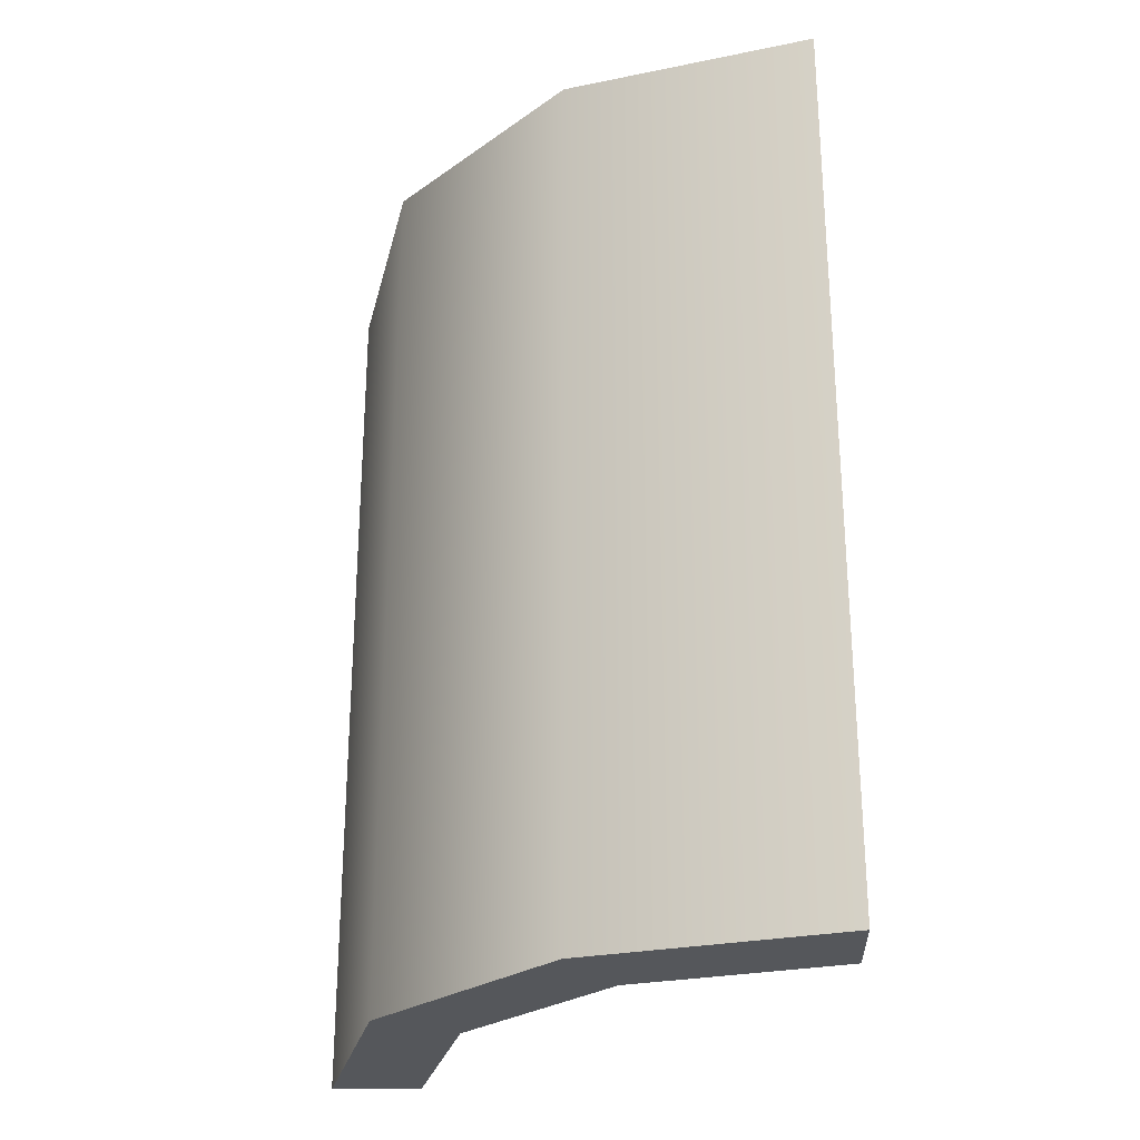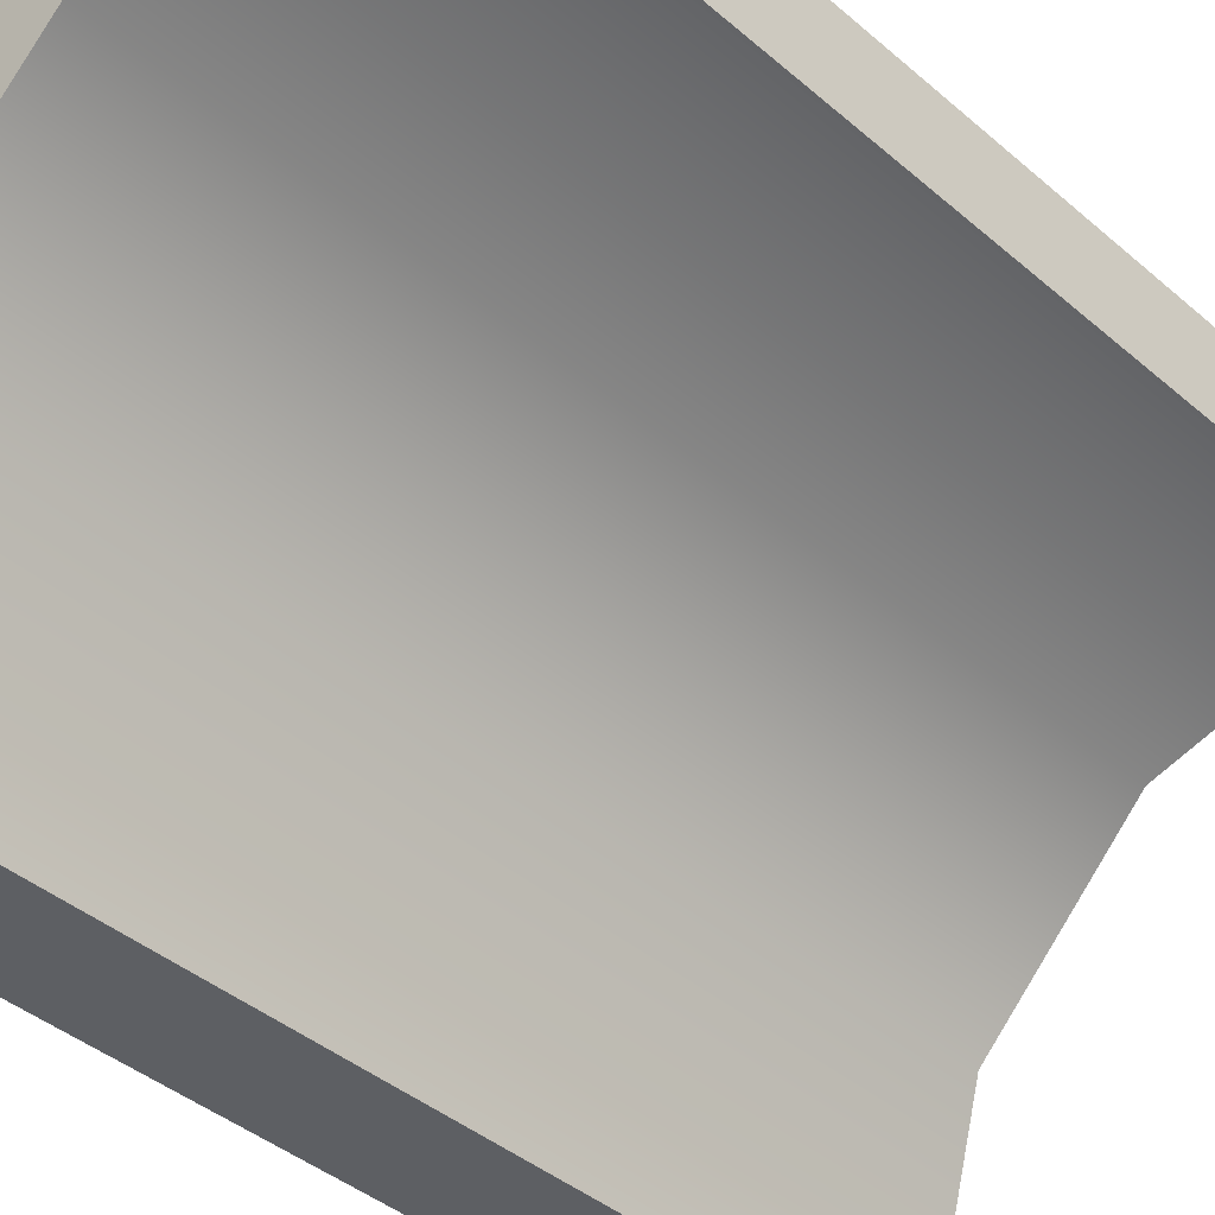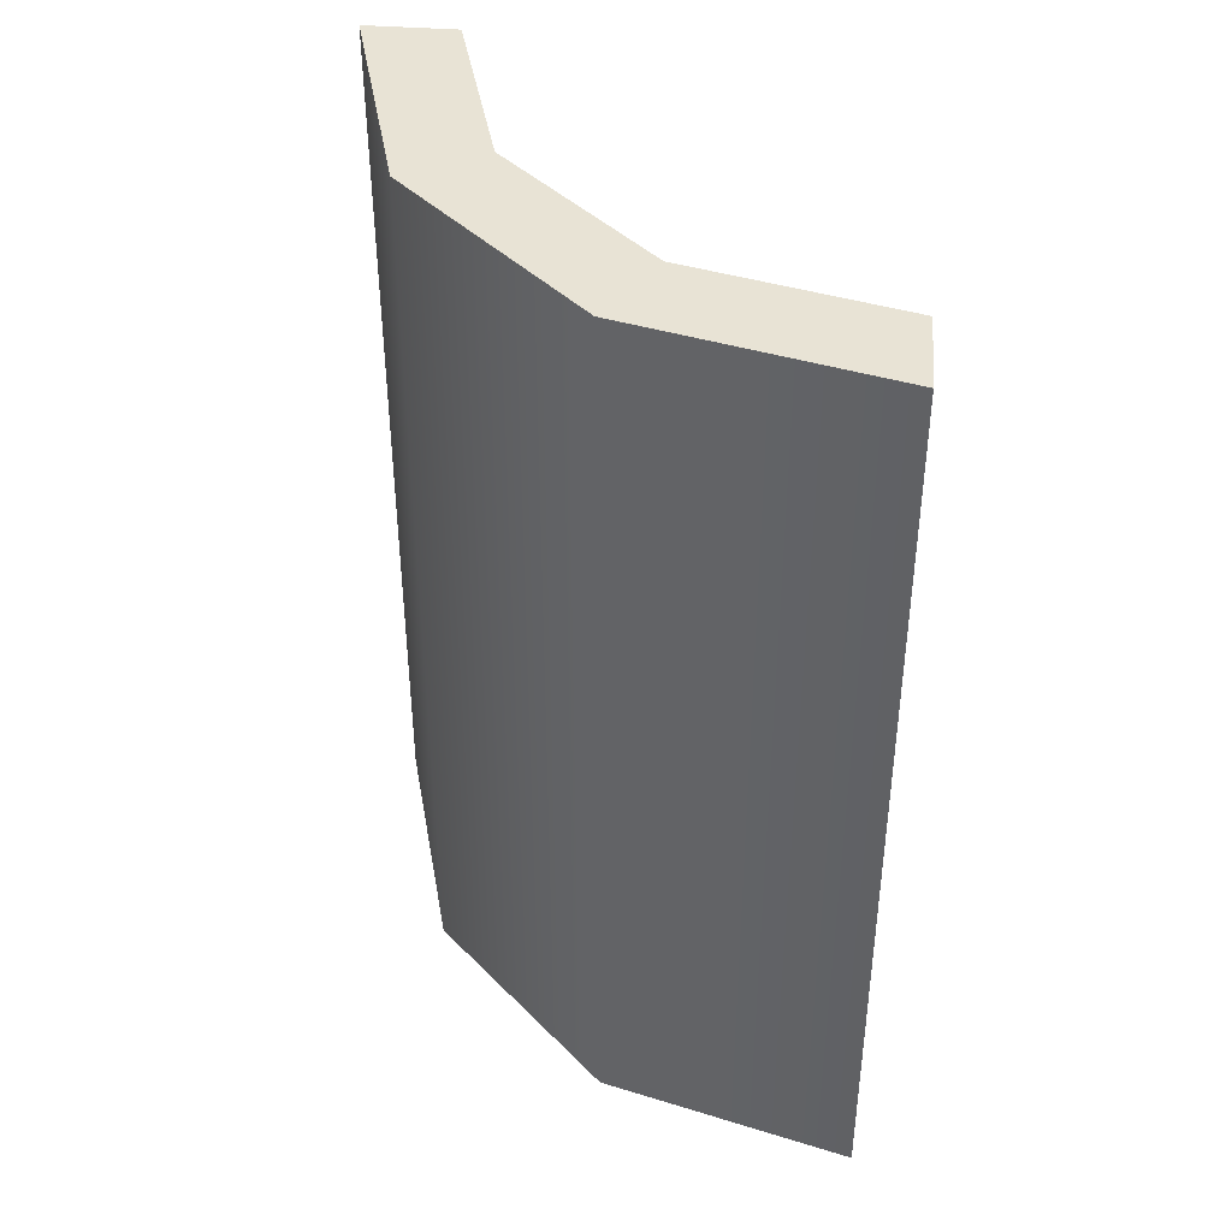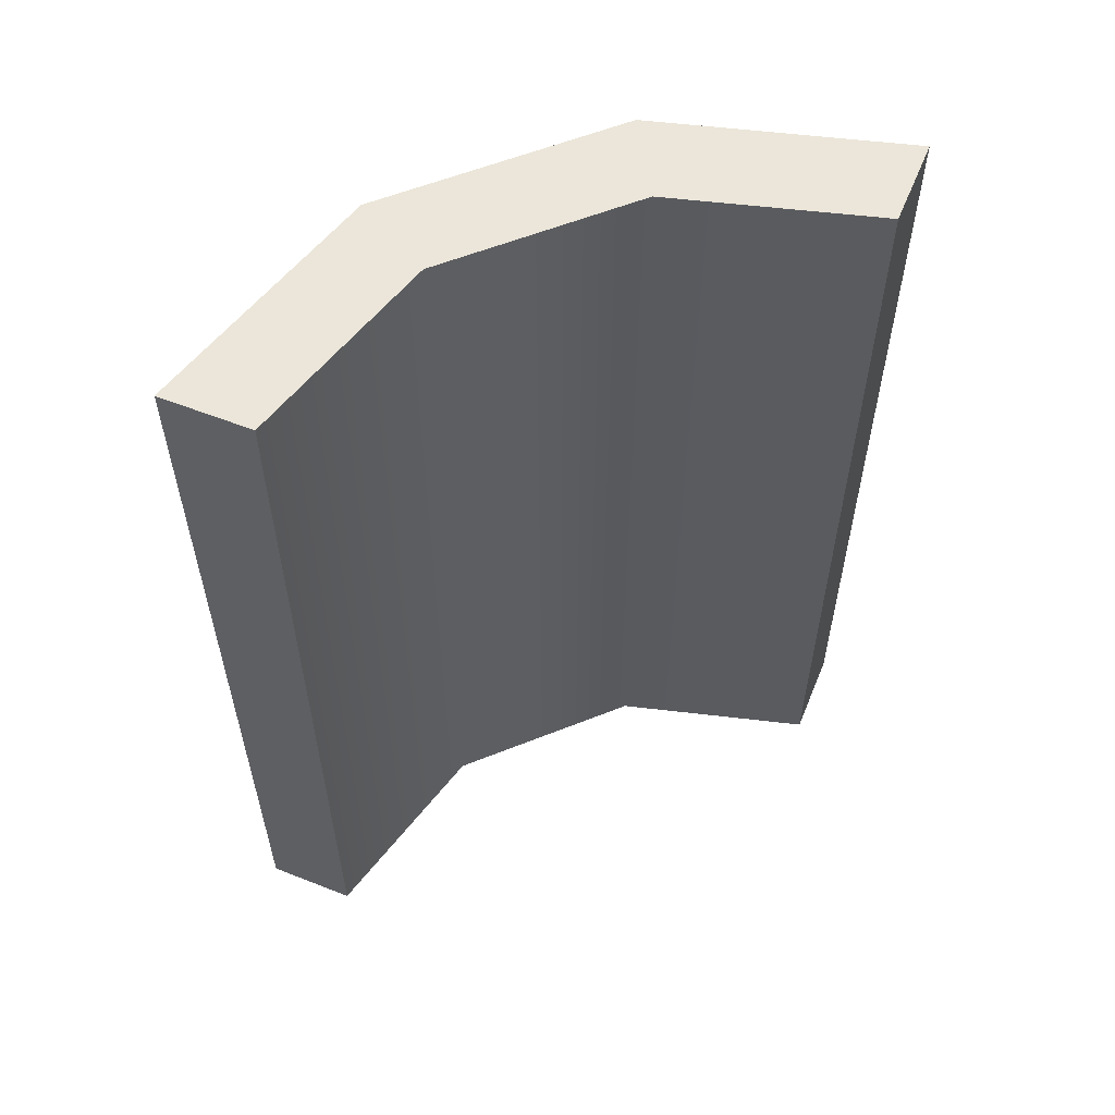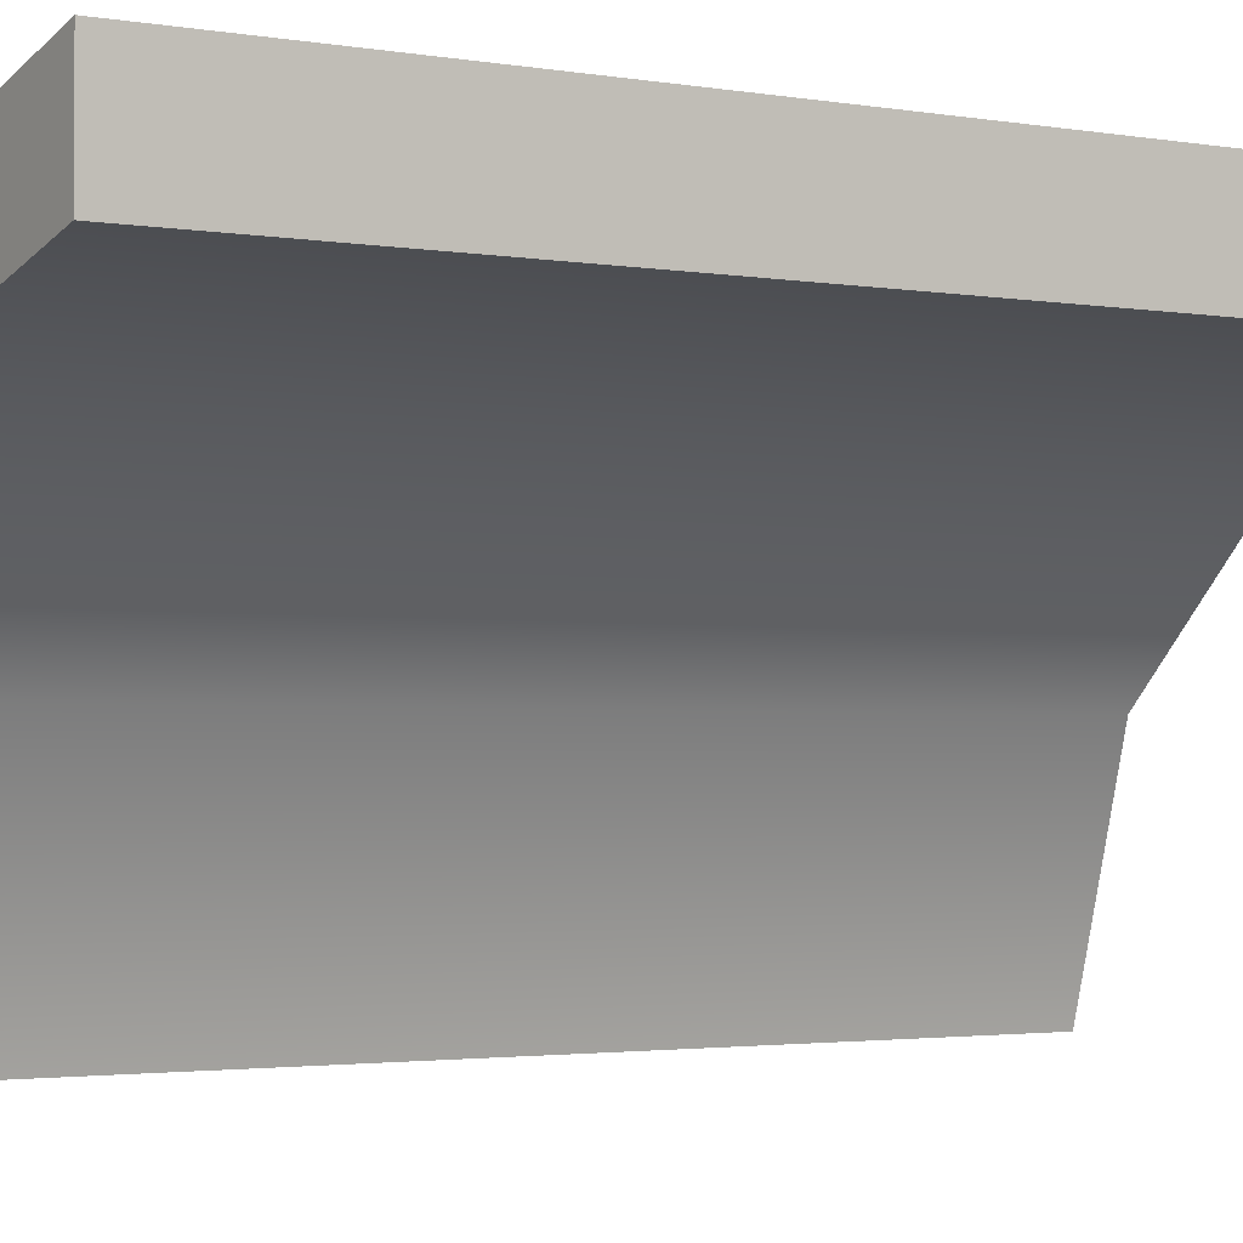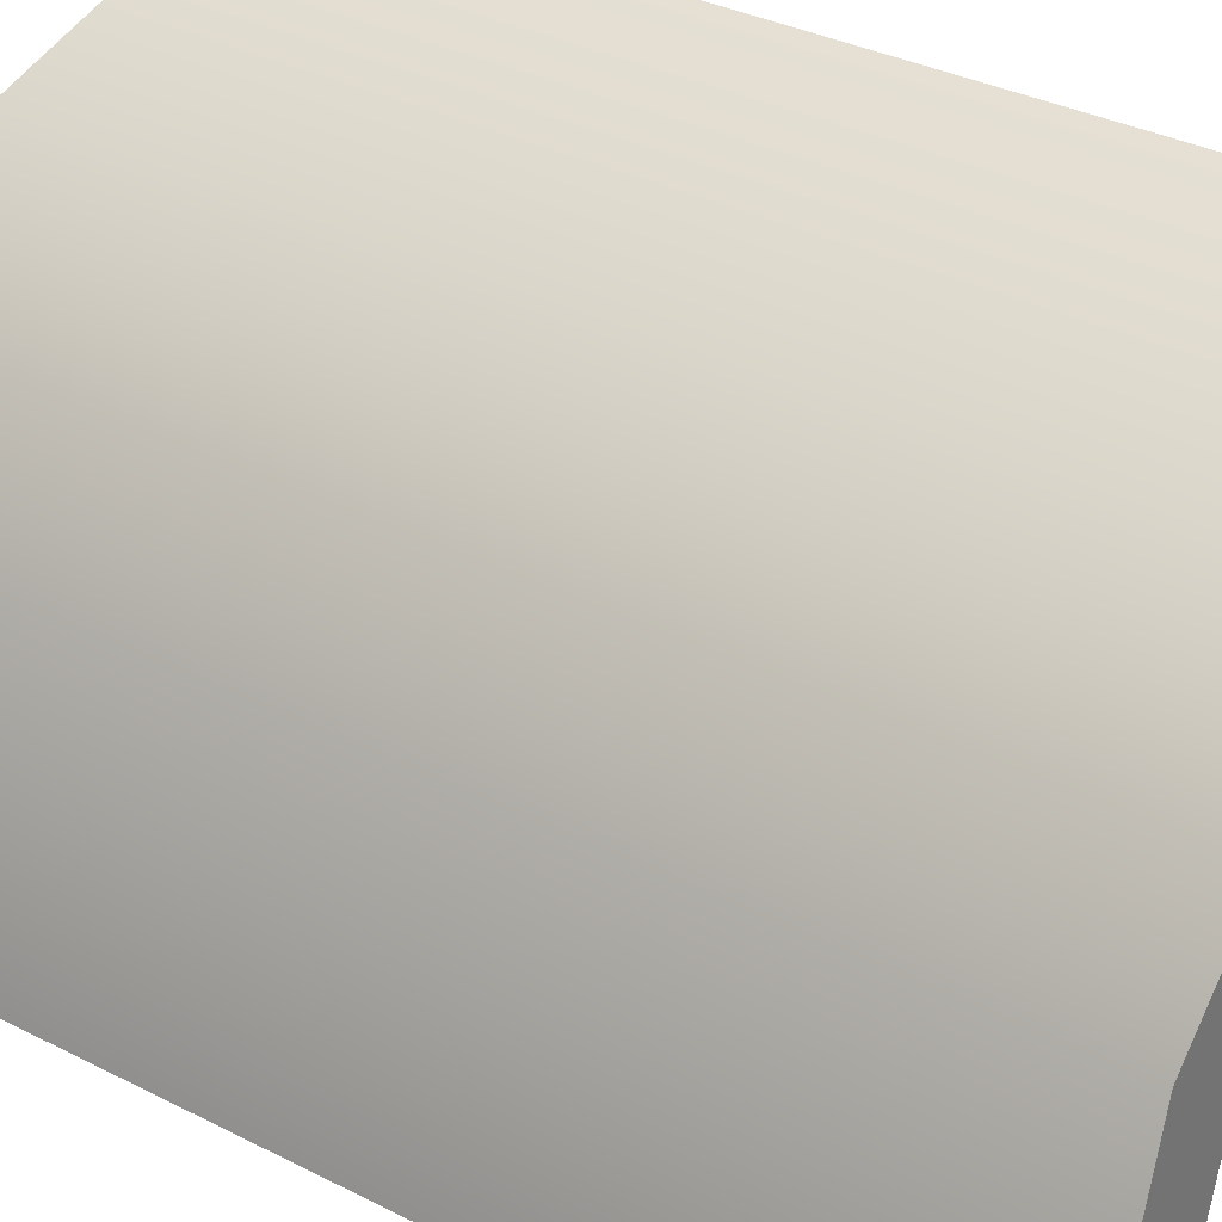
<metadata>
{"format":"obj","ext":"obj","renderer":"f3d","projection":"perspective","resolution":1024,"background":"white","views":[{"elev":-26.9,"azim":2.3,"up":"+Y"},{"elev":-40.1,"azim":43.2,"up":"+Z"},{"elev":41.3,"azim":5.2,"up":"+Y"},{"elev":57.3,"azim":112.3,"up":"+Y"},{"elev":-2.2,"azim":56.5,"up":"+Z"},{"elev":33.4,"azim":-54.9,"up":"+Z"}]}
</metadata>
<code>
g housekit_wall_corner_x1a_COL
v -0 3.5 1.575
v -0 3.5 1.925
v -0.9602 3.5 1.663
v -0.7852 3.5 1.36
v -1.663 3.5 0.9602
v -1.36 3.5 0.7852
v -1.925 3.5 0
v -1.575 3.5 0
v -0 0 1.575
v -0.9602 0 1.663
v -0 0 1.925
v -0.7852 0 1.36
v -1.663 0 0.9602
v -1.36 0 0.7852
v -1.925 0 0
v -1.575 0 0
v -0 0 1.575
v -0 3.5 1.575
v -0.7852 3.5 1.36
v -0.7852 0 1.36
v -1.36 3.5 0.7852
v -1.36 0 0.7852
v -1.575 3.5 0
v -1.575 0 0
v -0.9602 0 1.663
v -0 3.5 1.925
v -0 0 1.925
v -0.9602 3.5 1.663
v -1.663 0 0.9602
v -1.663 3.5 0.9602
v -1.925 0 0
v -1.925 3.5 0
v -0 0 1.925
v -0 3.5 1.925
v -0 3.5 1.575
v -0 0 1.575
v -1.575 0 0
v -1.575 3.5 0
v -1.925 3.5 0
v -1.925 0 0
g housekit_wall_corner_x1a_COL_0
f 3 2 1
f 4 3 1
f 3 4 5
f 4 6 5
f 7 5 6
f 8 7 6
f 11 10 9
f 10 12 9
f 12 10 13
f 14 12 13
f 13 15 14
f 15 16 14
f 19 18 17
f 20 19 17
f 21 19 20
f 22 21 20
f 23 21 22
f 24 23 22
f 27 26 25
f 26 28 25
f 25 28 29
f 28 30 29
f 29 30 31
f 30 32 31
f 35 34 33
f 36 35 33
f 39 38 37
f 40 39 37

</code>
